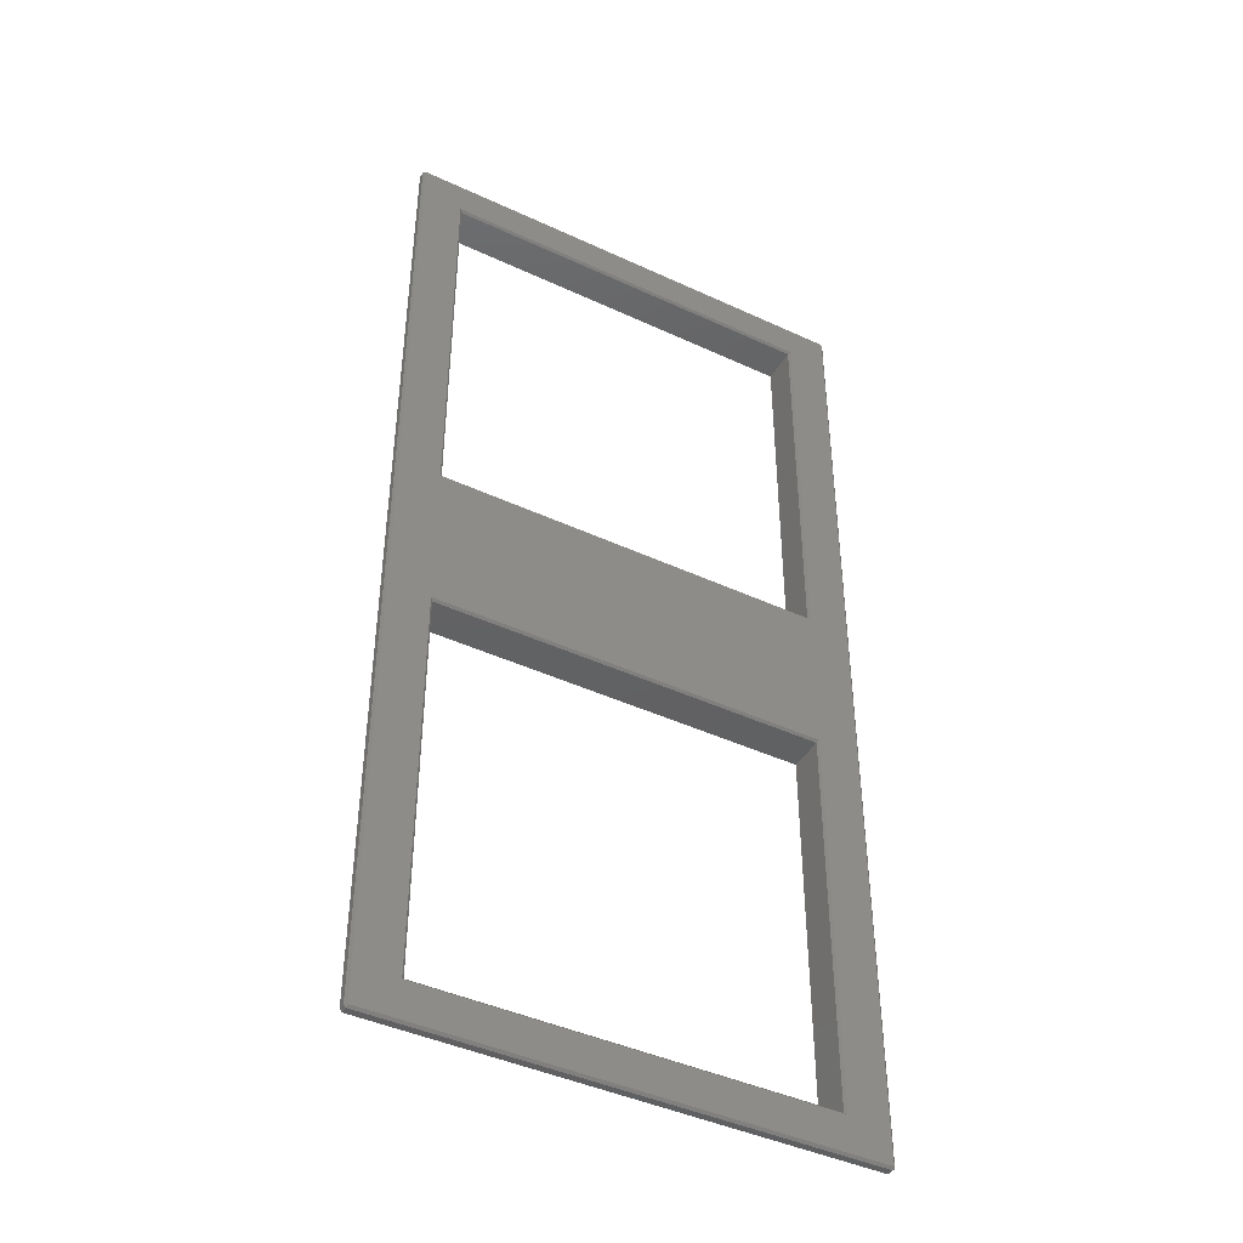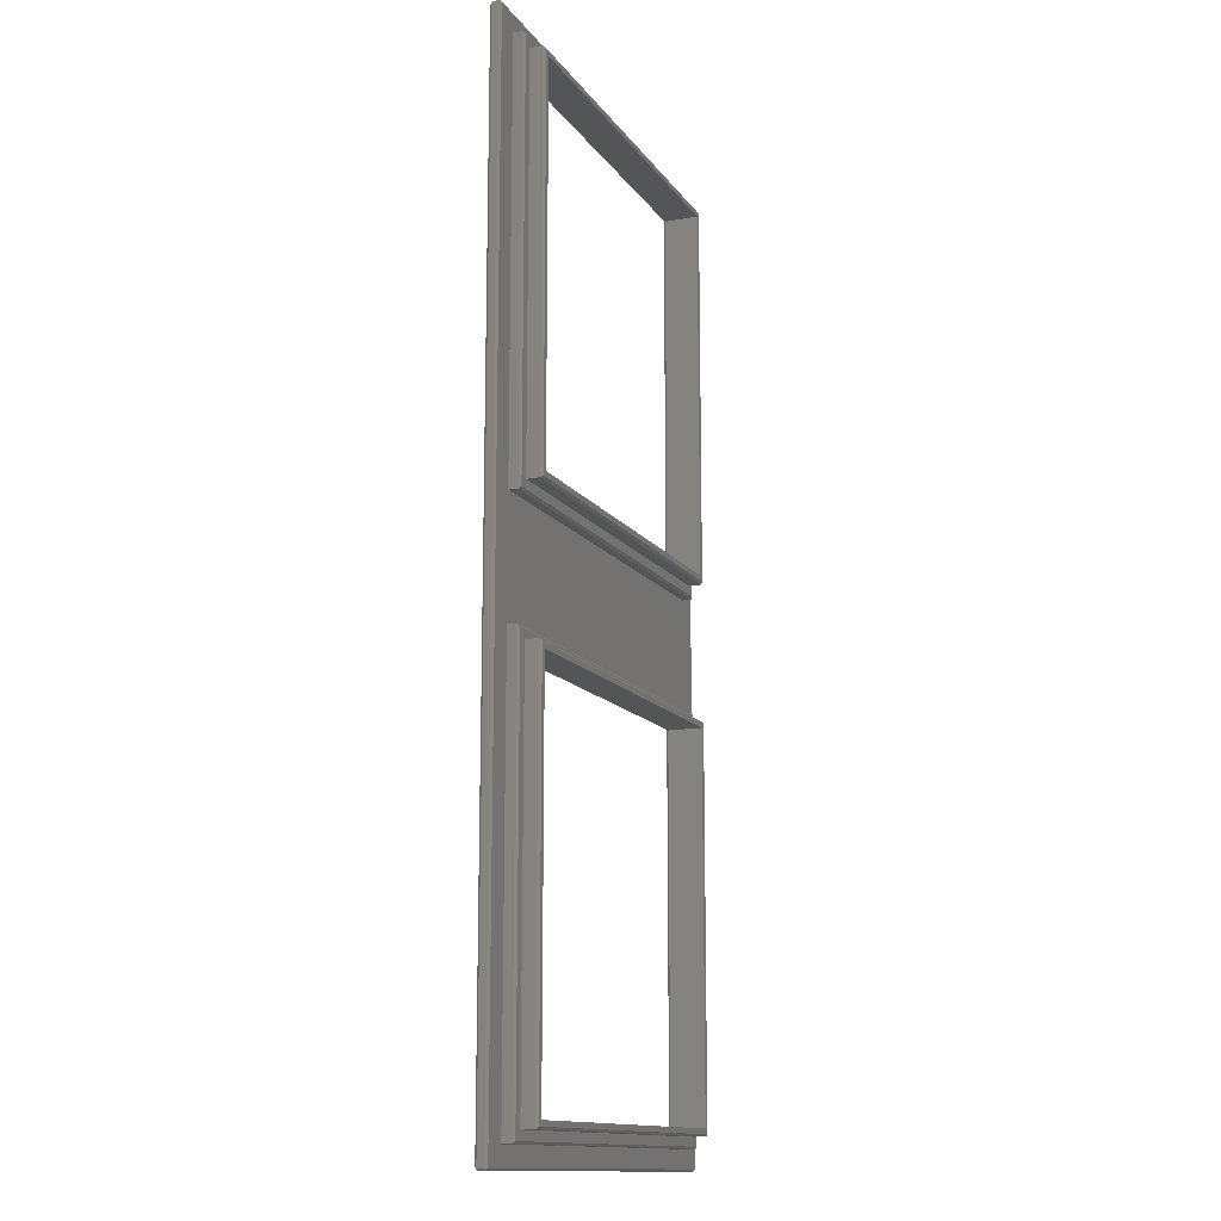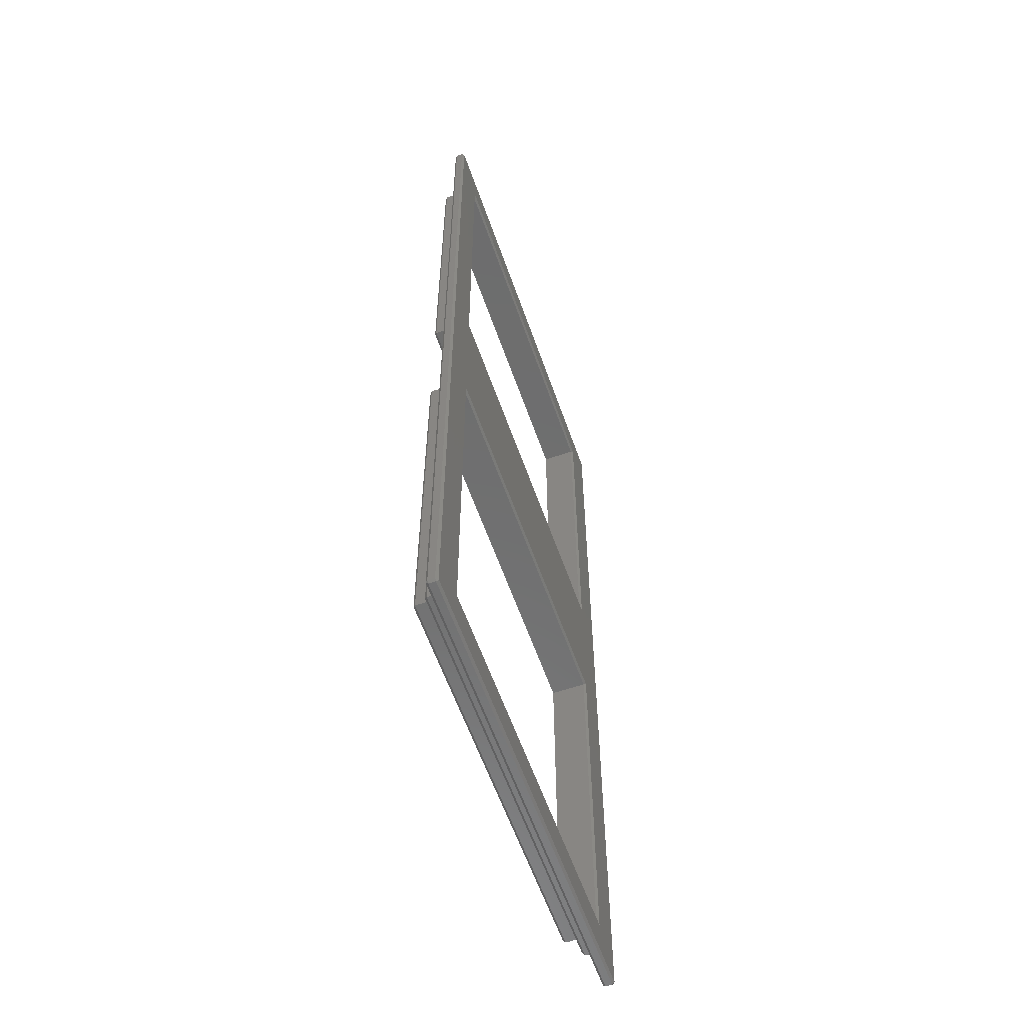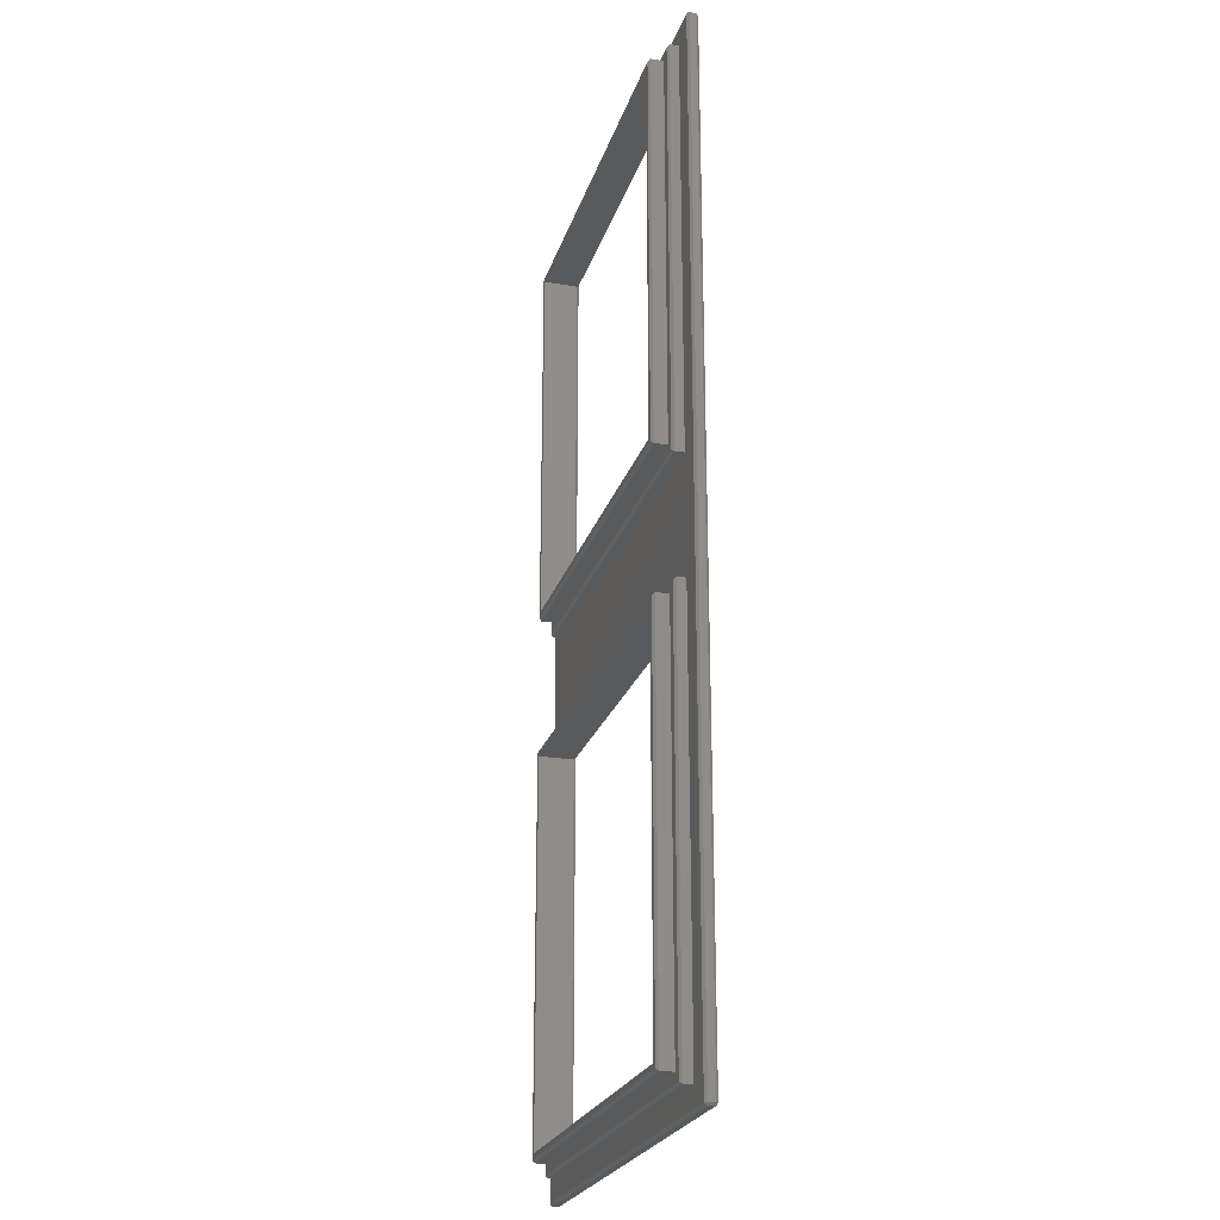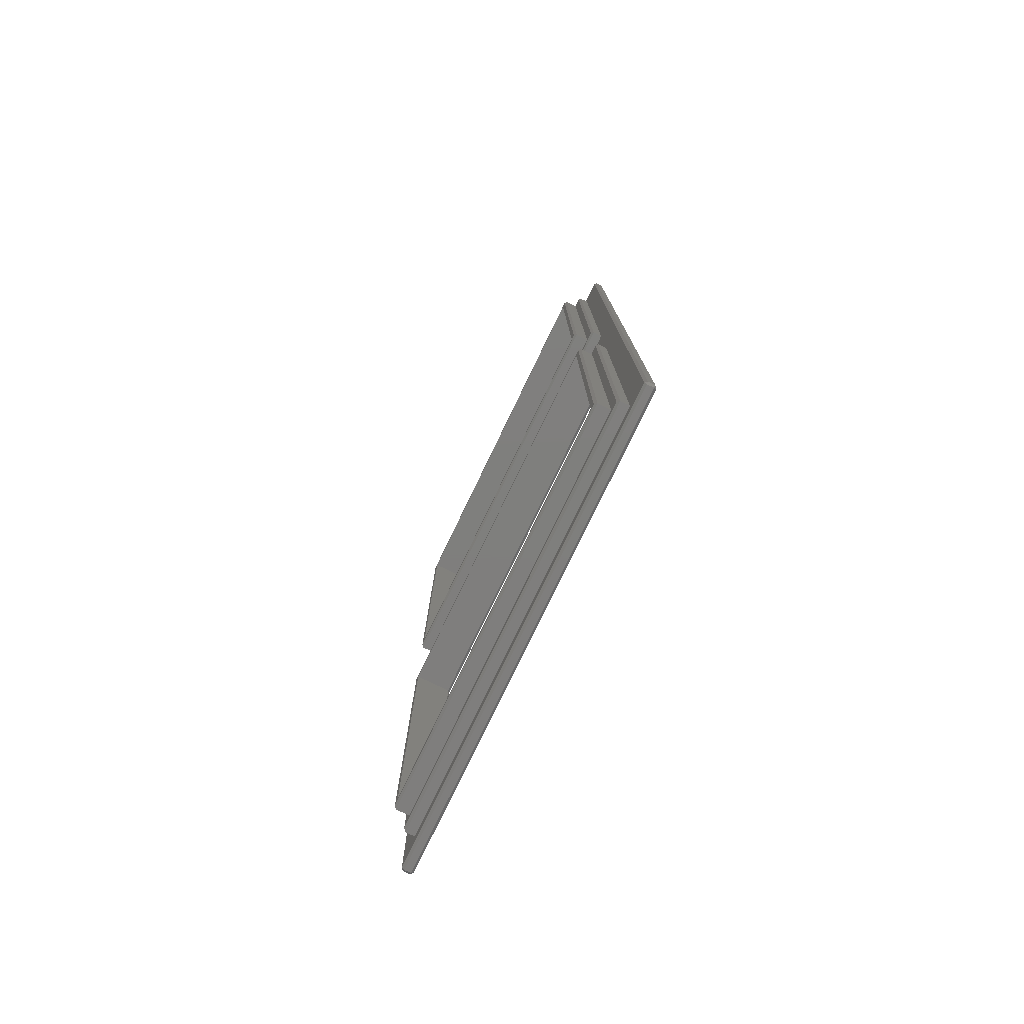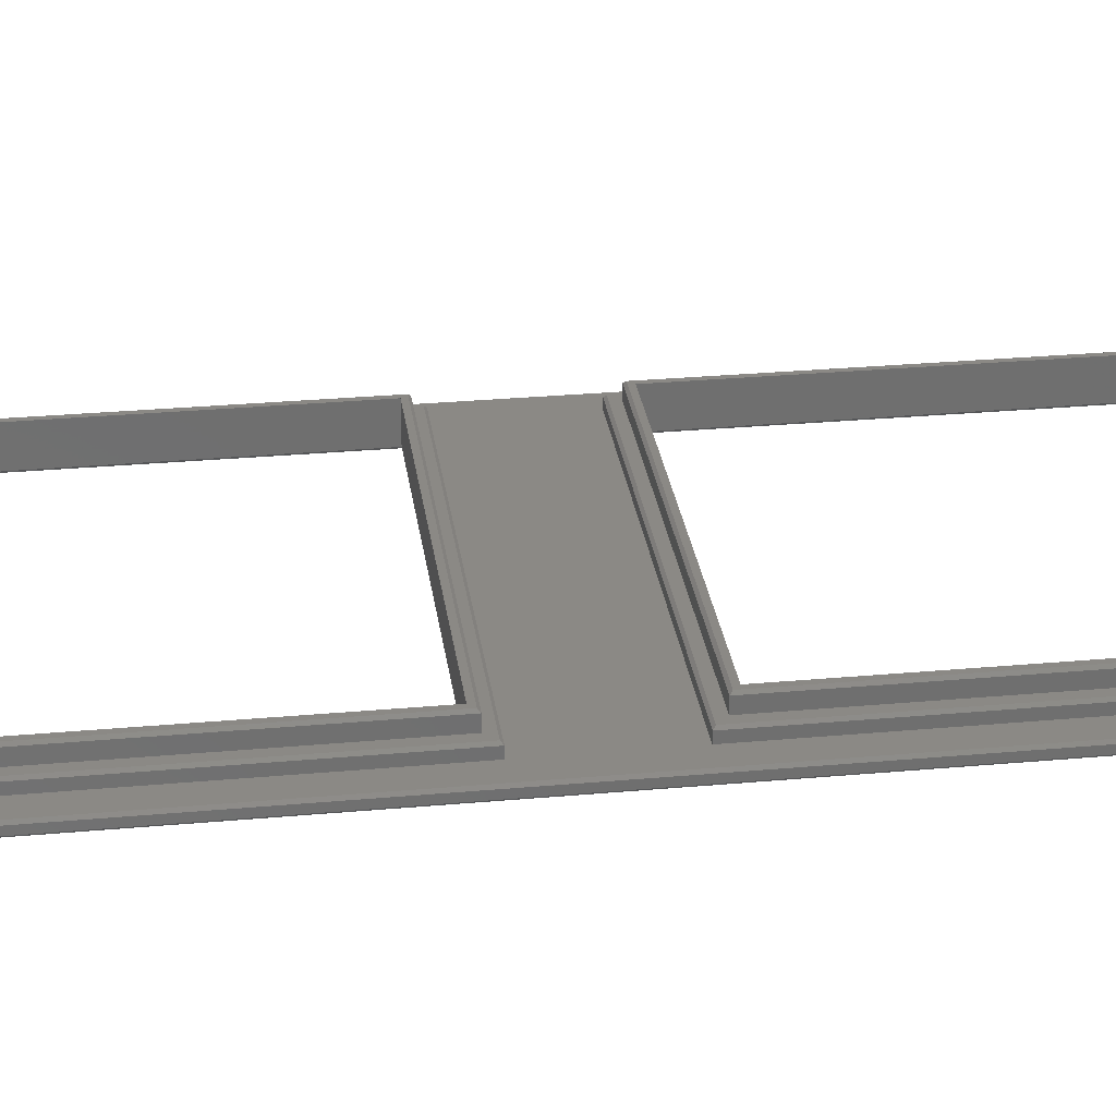
<metadata>
{"format":"stl","ext":"stl","renderer":"f3d","projection":"perspective","resolution":1024,"background":"white","views":[{"elev":-43.2,"azim":151.2,"up":"+Y"},{"elev":-13.6,"azim":-67.9,"up":"+Y"},{"elev":-59.7,"azim":109.3,"up":"+Y"},{"elev":-23.6,"azim":74.5,"up":"+Y"},{"elev":-78.7,"azim":64.2,"up":"+Y"},{"elev":29.0,"azim":-97.7,"up":"+Z"}]}
</metadata>
<code>
# stl→obj: 100 verts, 204 faces
v 375.5 76.51 5.105
v 375.5 23.51 3.405
v 375.5 23.51 5.105
v 375.5 76.51 3.405
v 375.5 148 3.405
v 375.5 95.01 5.105
v 375.5 95.01 3.405
v 375.5 148 5.105
v 377 78.01 3.105
v 377 22.01 1.905
v 377 22.01 3.105
v 377 78.01 1.905
v 322.5 76.51 3.405
v 322.5 23.51 5.105
v 322.5 23.51 3.405
v 322.5 76.51 5.105
v 377 149.5 3.105
v 321 149.5 1.905
v 377 149.5 1.905
v 321 149.5 3.105
v 322.5 95.01 3.405
v 322.5 95.01 5.105
v 321 93.51 3.105
v 377 93.51 1.905
v 321 93.51 1.905
v 377 93.51 3.105
v 317.8 19.56 1.905
v 321 22.01 1.905
v 317.8 152 1.905
v 380.2 19.56 1.905
v 380.2 152 1.905
v 321 78.01 1.905
v 374.5 147 5.405
v 374.5 96.01 0.7049
v 374.5 96.01 5.405
v 374.5 147 0.7049
v 375.2 23.81 5.405
v 375.2 76.21 5.405
v 322.8 23.81 5.405
v 322.8 76.21 5.405
v 380.5 19.56 0.7049
v 380.2 19.26 1.605
v 380.2 19.26 0.7049
v 380.5 19.56 1.605
v 323.5 96.01 5.405
v 323.5 96.01 0.7049
v 322.8 147.7 5.405
v 322.5 148 5.105
v 375.2 147.7 5.405
v 323.5 75.51 5.405
v 374.5 75.51 0.7049
v 323.5 75.51 0.7049
v 374.5 75.51 5.405
v 322.8 95.31 5.405
v 375.2 95.31 5.405
v 322.5 148 3.405
v 374.5 24.51 5.405
v 323.5 24.51 5.405
v 323.5 147 5.405
v 323.5 24.51 0.7049
v 317.8 19.26 0.7049
v 317.8 19.26 1.605
v 380.2 152.3 1.605
v 317.8 152.3 1.605
v 317.5 19.56 1.605
v 317.5 152 1.605
v 380.5 152 1.605
v 317.5 19.56 0.7049
v 317.5 152 0.7049
v 380.2 152.3 0.7049
v 317.8 152.3 0.7049
v 380.5 152 0.7049
v 318 152 0.4049
v 317.8 19.68 0.4049
v 317.8 151.8 0.4049
v 318 19.56 0.4049
v 323.2 147.3 0.4049
v 380.1 152 0.4049
v 374.8 147.3 0.4049
v 374.8 95.71 0.4049
v 374.8 75.81 0.4049
v 374.8 24.21 0.4049
v 323.2 24.21 0.4049
v 380.1 19.56 0.4049
v 323.2 95.71 0.4049
v 323.2 75.81 0.4049
v 380.2 151.8 0.4049
v 380.2 19.68 0.4049
v 374.5 24.51 0.7049
v 321.3 93.81 3.405
v 376.7 93.81 3.405
v 321 22.01 3.105
v 321.3 77.71 3.405
v 321.3 22.31 3.405
v 376.7 77.71 3.405
v 376.7 22.31 3.405
v 323.5 147 0.7049
v 321.3 149.2 3.405
v 376.7 149.2 3.405
v 321 78.01 3.105
f 1 2 3
f 2 1 4
f 5 6 7
f 6 5 8
f 9 10 11
f 10 9 12
f 13 14 15
f 14 13 16
f 17 18 19
f 18 17 20
f 6 21 7
f 21 6 22
f 23 24 25
f 24 23 26
f 1 13 4
f 13 1 16
f 27 28 29
f 28 27 30
f 28 30 10
f 10 30 12
f 12 30 24
f 24 30 19
f 29 18 31
f 18 29 28
f 18 28 32
f 18 32 25
f 31 18 19
f 31 19 30
f 12 25 32
f 25 12 24
f 33 34 35
f 34 33 36
f 14 2 15
f 2 14 3
f 37 1 3
f 1 37 38
f 16 39 14
f 39 16 40
f 41 42 43
f 42 41 44
f 45 34 46
f 34 45 35
f 8 47 48
f 47 8 49
f 50 51 52
f 51 50 53
f 48 54 22
f 54 48 47
f 54 6 22
f 6 54 55
f 38 16 1
f 16 38 40
f 48 21 22
f 21 48 56
f 55 8 6
f 8 55 49
f 48 5 56
f 5 48 8
f 40 50 39
f 50 40 38
f 50 38 53
f 53 38 57
f 39 58 37
f 58 39 50
f 37 58 57
f 37 57 38
f 39 3 14
f 3 39 37
f 47 59 54
f 59 47 49
f 59 49 33
f 33 49 35
f 54 45 55
f 45 54 59
f 55 45 35
f 55 35 49
f 50 60 58
f 60 50 52
f 30 42 44
f 42 61 43
f 61 42 62
f 30 62 42
f 62 30 27
f 29 63 64
f 63 29 31
f 29 65 27
f 65 29 66
f 64 66 29
f 67 30 44
f 30 67 31
f 66 68 65
f 68 66 69
f 64 70 71
f 70 64 63
f 64 69 66
f 69 64 71
f 41 67 44
f 67 41 72
f 65 62 27
f 73 74 75
f 74 73 76
f 76 73 77
f 77 73 78
f 77 78 79
f 79 78 80
f 80 78 81
f 81 78 82
f 76 83 84
f 83 76 77
f 83 77 85
f 83 85 86
f 84 83 82
f 84 82 78
f 84 78 87
f 84 87 88
f 80 86 85
f 86 80 81
f 57 60 89
f 60 57 58
f 51 57 89
f 57 51 53
f 63 31 67
f 71 75 69
f 75 71 73
f 90 26 23
f 26 90 91
f 92 10 28
f 10 92 11
f 93 13 94
f 13 93 95
f 13 95 4
f 4 95 2
f 94 15 96
f 15 94 13
f 96 15 2
f 96 2 95
f 43 76 84
f 76 43 61
f 74 61 68
f 61 74 76
f 88 72 41
f 72 88 87
f 77 46 85
f 46 77 97
f 51 86 81
f 86 51 52
f 86 60 83
f 60 86 52
f 89 81 82
f 81 89 51
f 20 90 23
f 90 20 98
f 17 24 26
f 24 17 19
f 98 56 90
f 56 98 99
f 56 99 5
f 5 99 7
f 90 21 91
f 21 90 56
f 91 21 7
f 91 7 99
f 60 82 83
f 82 60 89
f 88 43 84
f 43 88 41
f 70 87 78
f 87 70 72
f 34 79 80
f 79 34 36
f 18 23 25
f 23 18 20
f 36 77 79
f 77 36 97
f 69 74 68
f 74 69 75
f 9 32 12
f 32 9 100
f 33 97 36
f 97 33 59
f 97 45 46
f 45 97 59
f 71 78 73
f 78 71 70
f 99 20 17
f 20 99 98
f 91 17 26
f 17 91 99
f 32 92 28
f 92 32 100
f 46 80 85
f 80 46 34
f 95 100 9
f 100 95 93
f 94 11 92
f 11 94 96
f 96 9 11
f 9 96 95
f 100 94 92
f 94 100 93
f 65 61 62
f 61 65 68
f 70 67 72
f 67 70 63

</code>
